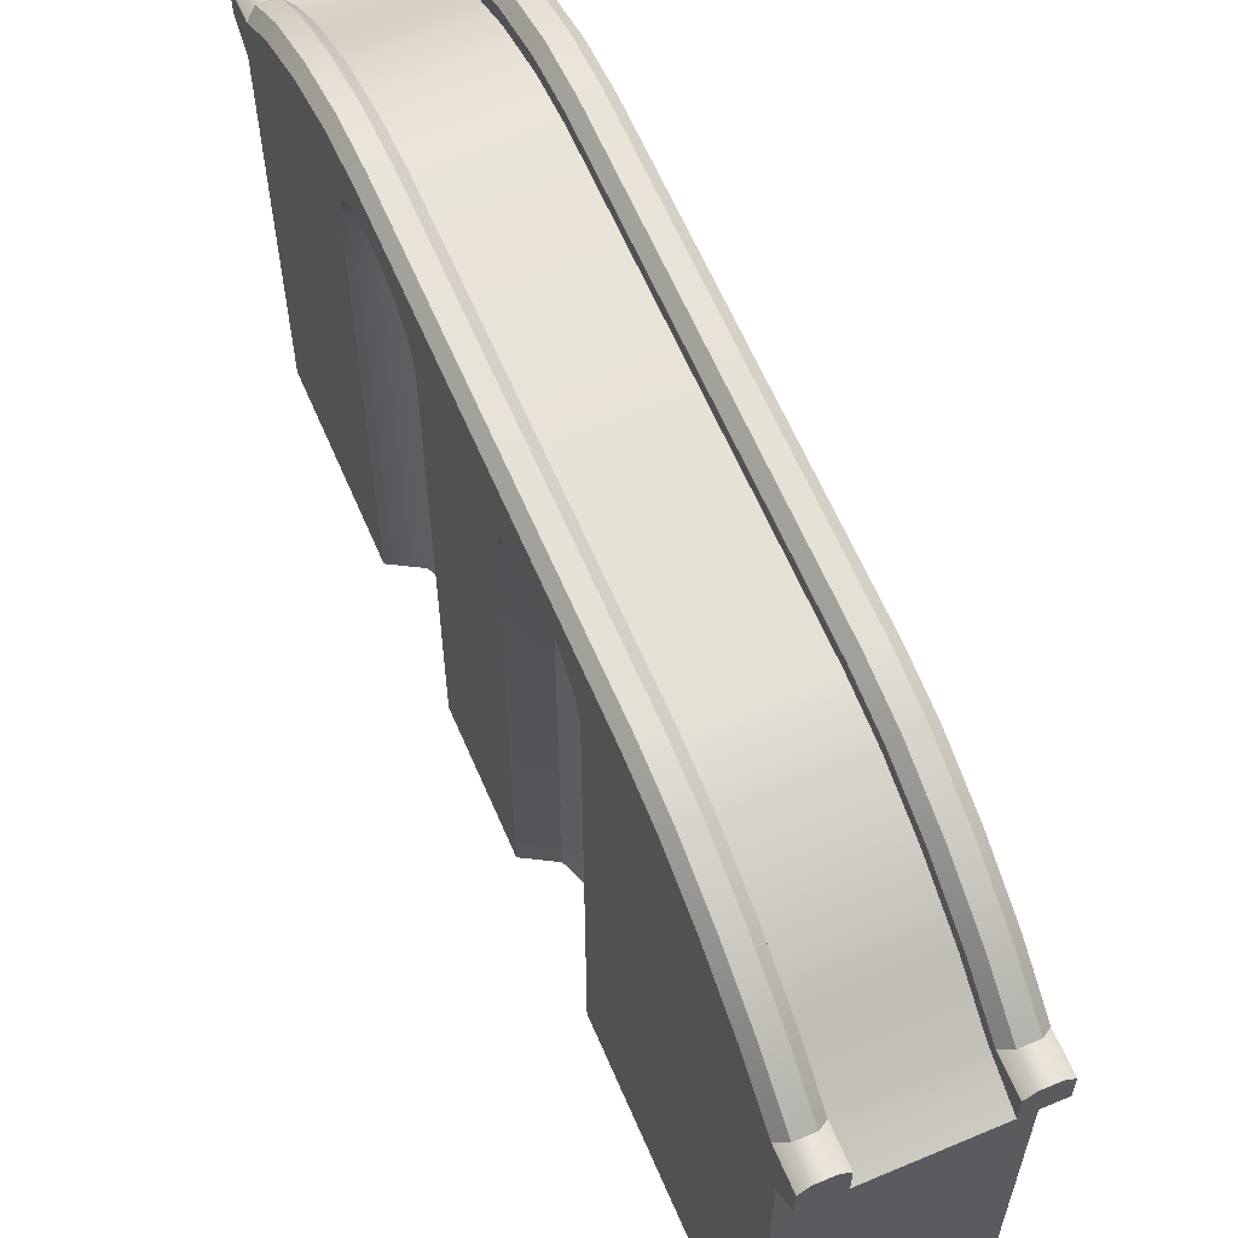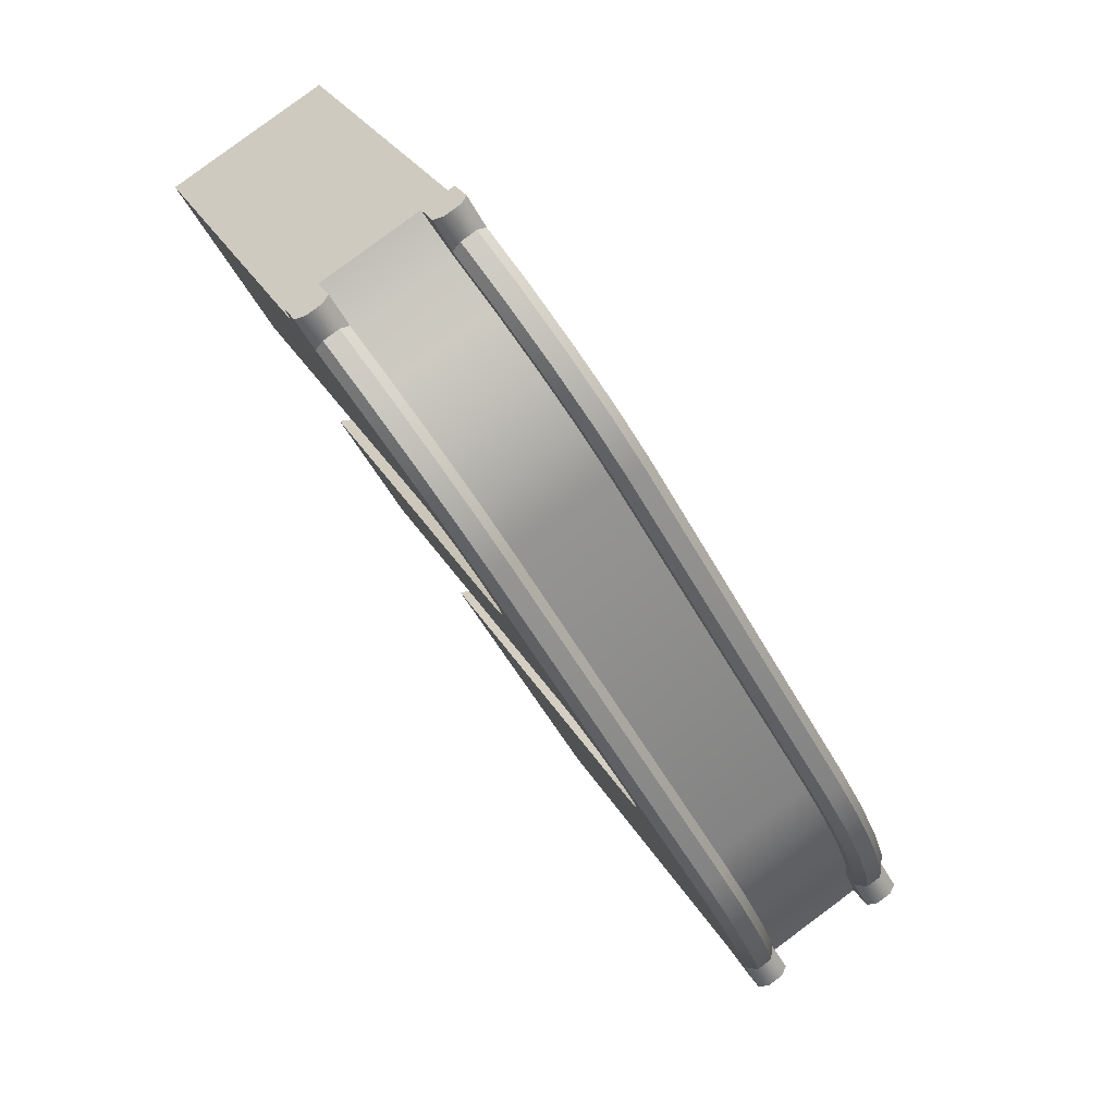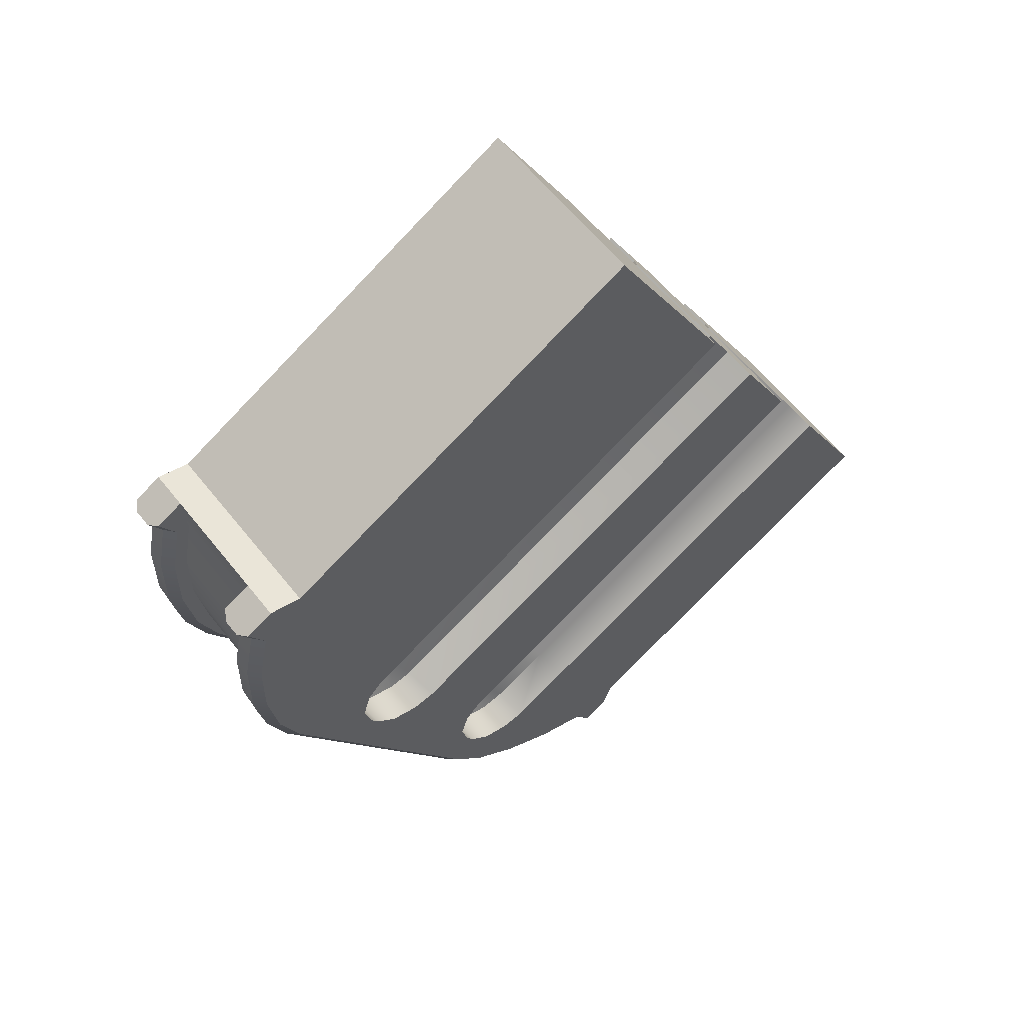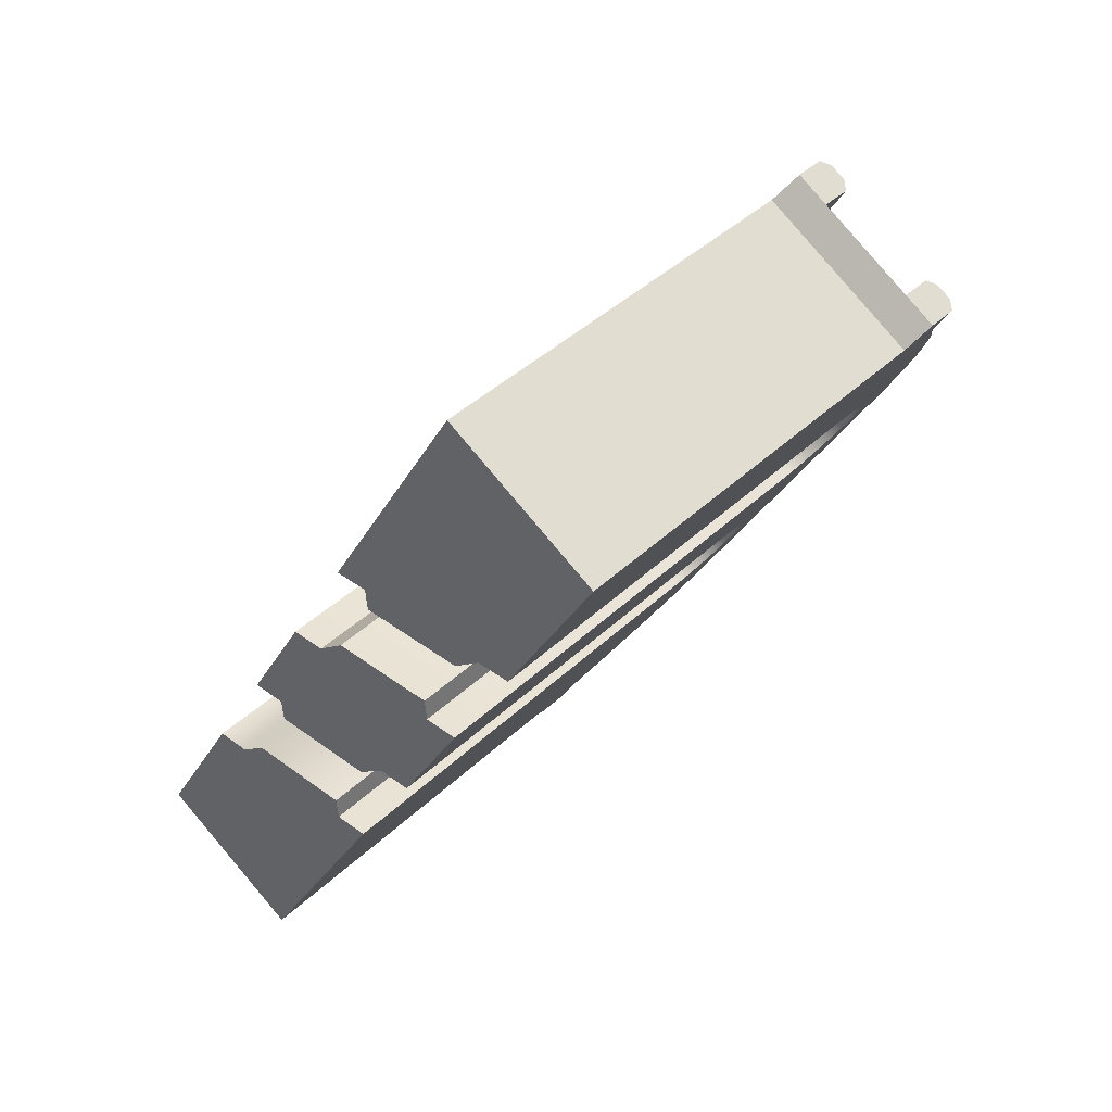
<metadata>
{"format":"obj","ext":"obj","renderer":"f3d","projection":"perspective","resolution":1024,"background":"white","views":[{"elev":62.8,"azim":-173.2,"up":"+Y"},{"elev":25.8,"azim":158.1,"up":"+Z"},{"elev":-78.4,"azim":-44.0,"up":"+Z"},{"elev":42.1,"azim":41.7,"up":"+Z"}]}
</metadata>
<code>
o building_bridge_B
v -0.3333 -0.05 -0.9623
v 0.3925 0.2 0.295
v 0.62 -0.006578 0.6889
v 0.4479 0.1843 0.3909
v 0.5106 0.1395 0.4994
v 0.571 0.07248 0.6041
v 0.2866 -0.006578 0.8813
v 0.0592 0.2 0.4874
v 0.2376 0.07248 0.7965
v 0.1772 0.1395 0.6919
v 0.1146 0.1843 0.5833
v -0.2866 -0.006577 -0.8813
v -0.0592 0.2 -0.4874
v -0.2376 0.07248 -0.7965
v -0.1772 0.1395 -0.6919
v -0.1146 0.1843 -0.5833
v -0.3925 0.2 -0.295
v -0.62 -0.006577 -0.6889
v -0.4479 0.1843 -0.3909
v -0.5106 0.1395 -0.4994
v -0.571 0.07248 -0.6041
v -0.6667 -0.05 -0.7698
v 0.3333 -0.05 0.9622
v 0.6667 -0.05 0.7698
v 0.2944 -1 0.1251
v 0.15 -1 -0.1251
v -0.15 -1 0.1251
v -0.2944 -1 -0.1251
v -0.06875 0.1574 0.2658
v -0.005554 0.04921 0.3753
v -0.03715 0.1416 0.3205
v -0.01402 0.09821 0.3606
v 0.4389 0.04921 0.3753
v 0.3757 0.1574 0.2658
v 0.4304 0.09821 0.3606
v 0.4073 0.1416 0.3205
v 0.06875 0.1574 -0.2658
v 0.005555 0.04921 -0.3753
v 0.03715 0.1416 -0.3205
v 0.01402 0.09821 -0.3606
v -0.4389 0.04921 -0.3753
v -0.3757 0.1574 -0.2658
v -0.4304 0.09821 -0.3606
v -0.4073 0.1416 -0.3205
v 0.3576 0.1574 0.2346
v 0.2944 0.04921 0.1251
v 0.326 0.1416 0.1798
v 0.3029 0.09821 0.1398
v 0.15 0.04921 -0.1251
v 0.0868 0.1574 -0.2346
v 0.1415 0.09821 -0.1398
v 0.1184 0.1416 -0.1798
v -0.15 0.04921 0.1251
v -0.0868 0.1574 0.2346
v -0.1415 0.09821 0.1398
v -0.1184 0.1416 0.1798
v -0.3576 0.1574 -0.2346
v -0.2944 0.04921 -0.1251
v -0.326 0.1416 -0.1798
v -0.3029 0.09821 -0.1398
v 0.1667 0.2 -0.09623
v -0.1667 0.2 0.09622
v -0.4 -0.05 -0.9238
v -0.6 -0.05 -0.8083
v -0.1 0.2 0.05773
v 0.1 0.2 -0.05774
v 0.6 -0.05 0.8083
v 0.4 -0.05 0.9238
v -0.5533 -0.006577 -0.7274
v -0.3533 -0.006577 -0.8429
v -0.5043 0.07248 -0.6426
v -0.3043 0.07248 -0.758
v -0.4439 0.1395 -0.5379
v -0.2439 0.1395 -0.6534
v -0.3812 0.1843 -0.4294
v -0.1812 0.1843 -0.5448
v -0.1259 0.2 -0.4489
v -0.3259 0.2 -0.3335
v 0.1259 0.2 0.4489
v 0.3259 0.2 0.3335
v 0.1812 0.1843 0.5448
v 0.3812 0.1843 0.4294
v 0.2439 0.1395 0.6534
v 0.4439 0.1395 0.5379
v 0.3043 0.07248 0.758
v 0.5043 0.07248 0.6426
v 0.5533 -0.006578 0.7274
v 0.3533 -0.006578 0.8429
v 0.2689 0.1139 0.8107
v 0.2458 0.09663 0.8106
v 0.2962 0.01446 0.898
v 0.3207 0.03 0.9003
v 0.301 0.1139 0.7922
v 0.3124 0.09663 0.7721
v 0.2499 0.1662 0.6638
v 0.2369 0.1851 0.6812
v 0.6193 0.03 0.7278
v 0.6296 0.01446 0.7055
v 0.5791 0.09663 0.6182
v 0.5676 0.1139 0.6383
v -0.6173 0.03 -0.7983
v -0.6 0.01429 -0.8083
v -0.5873 0.03 -0.7463
v -0.5629 0.01446 -0.744
v 0.2049 0.1851 0.6997
v 0.1833 0.1662 0.7023
v 0.5166 0.1662 0.5099
v 0.5035 0.1851 0.5273
v 0.1379 0.2328 0.5837
v 0.1181 0.2128 0.5894
v 0.4514 0.2128 0.397
v 0.4366 0.2328 0.4113
v 0.07828 0.2499 0.4805
v 0.06024 0.2294 0.4892
v 0.3936 0.2294 0.2968
v 0.377 0.2499 0.308
v 0.3507 0.03 0.9522
v 0.3333 0.01429 0.9622
v 0.4 0.01429 0.9238
v 0.3827 0.03 0.9338
v -0.4366 0.2328 -0.4113
v -0.4514 0.2128 -0.397
v -0.3936 0.2294 -0.2968
v -0.377 0.2499 -0.308
v -0.07828 0.2499 -0.4805
v -0.06023 0.2294 -0.4892
v -0.1181 0.2128 -0.5894
v -0.1379 0.2328 -0.5837
v -0.5035 0.1851 -0.5273
v -0.5166 0.1662 -0.5099
v -0.1833 0.1662 -0.7023
v -0.2049 0.1851 -0.6997
v -0.5676 0.1139 -0.6383
v -0.5791 0.09663 -0.6182
v -0.2458 0.09663 -0.8106
v -0.2689 0.1139 -0.8107
v -0.3269 0.2294 -0.3353
v -0.3449 0.2499 -0.3265
v -0.6193 0.03 -0.7278
v -0.6296 0.01446 -0.7055
v -0.2962 0.01446 -0.898
v -0.3207 0.03 -0.9003
v 0.1493 0.25 -0.08622
v 0.1667 0.2295 -0.09623
v -0.1493 0.25 0.08622
v -0.1667 0.2295 0.09622
v -0.3507 0.03 -0.9523
v -0.3333 0.01429 -0.9623
v 0.3527 0.03 0.8818
v 0.3629 0.01446 0.8595
v 0.6667 0.01429 0.7698
v 0.6493 0.03 0.7798
v -0.6667 0.01429 -0.7698
v -0.6493 0.03 -0.7798
v 0.1847 0.2128 0.5509
v 0.1699 0.2328 0.5652
v 0.5124 0.09663 0.6566
v 0.5356 0.1139 0.6567
v 0.4715 0.1851 0.5458
v 0.4499 0.1662 0.5484
v 0.5629 0.01446 0.744
v 0.5873 0.03 0.7463
v -0.4 0.01429 -0.9238
v -0.3827 0.03 -0.9338
v -0.3629 0.01446 -0.8595
v -0.3527 0.03 -0.8818
v 0.1173 0.25 -0.06774
v 0.1 0.2295 -0.05774
v 0.1103 0.2499 0.462
v 0.1269 0.2294 0.4507
v -0.1103 0.2499 -0.462
v -0.1269 0.2294 -0.4507
v -0.3124 0.09663 -0.7721
v -0.301 0.1139 -0.7922
v -0.4045 0.2328 -0.4298
v -0.3847 0.2128 -0.4355
v -0.2499 0.1662 -0.6638
v -0.2369 0.1851 -0.6812
v -0.4715 0.1851 -0.5458
v -0.4499 0.1662 -0.5484
v -0.1847 0.2128 -0.5509
v -0.1699 0.2328 -0.5652
v -0.5356 0.1139 -0.6567
v -0.5124 0.09663 -0.6566
v 0.3269 0.2294 0.3353
v 0.3449 0.2499 0.3265
v 0.3847 0.2128 0.4355
v 0.4045 0.2328 0.4298
v 0.6173 0.03 0.7983
v 0.6 0.01429 0.8083
v -0.1 0.2295 0.05773
v -0.1173 0.25 0.06773
v 0.2161 -1 0.1737
v 0.0155 -1 -0.1737
v -0.0155 -1 0.1737
v -0.2161 -1 -0.1737
v 0.03415 0.1145 0.2597
v 0.07278 0.04836 0.3266
v 0.05346 0.1048 0.2932
v 0.0676 0.0783 0.3177
v 0.3044 0.04836 0.3266
v 0.2658 0.1145 0.2597
v 0.2992 0.0783 0.3177
v 0.2851 0.1048 0.2932
v -0.03415 0.1145 -0.2597
v -0.07277 0.04836 -0.3266
v -0.05346 0.1048 -0.2932
v -0.0676 0.0783 -0.3177
v -0.3044 0.04836 -0.3266
v -0.2658 0.1145 -0.2597
v -0.2992 0.0783 -0.3177
v -0.2851 0.1048 -0.2932
v 0.2547 0.1145 0.2406
v 0.2161 0.04836 0.1737
v 0.2354 0.1048 0.2072
v 0.2213 0.0783 0.1827
v 0.0155 0.04836 -0.1737
v -0.02312 0.1145 -0.2406
v 0.01033 0.0783 -0.1827
v -0.00381 0.1048 -0.2072
v -0.0155 0.04836 0.1737
v 0.02312 0.1145 0.2406
v -0.01033 0.0783 0.1827
v 0.003812 0.1048 0.2072
v -0.2547 0.1145 -0.2406
v -0.2161 0.04836 -0.1737
v -0.2354 0.1048 -0.2072
v -0.2213 0.0783 -0.1827
v -0.07593 -1 0.1251
v 0.2204 -1 0.1251
v 0.005323 0.1574 0.2658
v 0.3016 0.1574 0.2658
v 0.3332 0.1416 0.3205
v 0.03692 0.1416 0.3205
v 0.3563 0.09821 0.3606
v 0.06005 0.09821 0.3606
v 0.3648 0.04921 0.3753
v 0.06852 0.04921 0.3753
v -0.07593 0.04921 0.1251
v 0.2204 0.04921 0.1251
v 0.2288 0.09821 0.1398
v -0.06746 0.09821 0.1398
v 0.252 0.1416 0.1798
v -0.04433 0.1416 0.1798
v 0.2836 0.1574 0.2346
v -0.01273 0.1574 0.2346
v -0.2204 -1 -0.1251
v 0.07593 -1 -0.1251
v -0.005321 0.1574 -0.2658
v -0.3016 0.1574 -0.2658
v -0.3332 0.1416 -0.3205
v -0.03692 0.1416 -0.3205
v -0.3563 0.09821 -0.3606
v -0.06005 0.09821 -0.3606
v -0.3648 0.04921 -0.3753
v -0.06852 0.04921 -0.3753
v -0.2836 0.1574 -0.2346
v 0.01273 0.1574 -0.2346
v 0.04433 0.1416 -0.1798
v -0.252 0.1416 -0.1798
v 0.06746 0.09821 -0.1398
v -0.2288 0.09821 -0.1398
v 0.07593 0.04921 -0.1251
v -0.2204 0.04921 -0.1251
v -0.3083 -0.1 -0.9189
v 0.005555 -0.1 -0.3753
v 0.4389 -0.1 0.3753
v -0.4389 -0.1 -0.3753
v -0.005554 -0.1 0.3753
v -0.6417 -0.1 -0.7265
v 0.3083 -0.1 0.9189
v 0.6417 -0.1 0.7265
v -0.375 -0.1 -0.8805
v -0.575 -0.1 -0.765
v 0.575 -0.1 0.765
v 0.375 -0.1 0.8805
v -0.07277 -0.1 -0.3266
v 0.3044 -0.1 0.3266
v -0.3044 -0.1 -0.3266
v 0.07278 -0.1 0.3266
v 0.06852 -0.1 0.3753
v 0.3648 -0.1 0.3753
v -0.3648 -0.1 -0.3753
v -0.06852 -0.1 -0.3753
v -0.3083 -1 -0.9189
v 0.005555 -1 -0.3753
v 0.4389 -1 0.3753
v -0.4389 -1 -0.3753
v -0.005554 -1 0.3753
v -0.6417 -1 -0.7265
v 0.3083 -1 0.9189
v 0.6417 -1 0.7265
v -0.375 -1 -0.8805
v -0.575 -1 -0.765
v 0.575 -1 0.765
v 0.375 -1 0.8805
v -0.07277 -1 -0.3266
v 0.3044 -1 0.3266
v -0.3044 -1 -0.3266
v 0.07278 -1 0.3266
v 0.06852 -1 0.3753
v 0.3648 -1 0.3753
v -0.3648 -1 -0.3753
v -0.06852 -1 -0.3753
f 53 55 60 58
f 22 270 268 41
f 8 11 110 114
f 70 72 173 165
f 82 80 79 81
f 159 108 112 188
f 68 67 87 88
f 81 79 170 155
f 209 279 277 206
f 198 280 281 238
f 239 53 27 229
f 263 49 26 248
f 12 40 38 1
f 257 57 42 250
f 43 18 22 41
f 27 53 58 28
f 38 266 265 1
f 47 48 51 52
f 51 48 46 49
f 49 46 25 26
f 7 32 30 23
f 30 269 271 23
f 55 56 59 60
f 201 278 280 198
f 232 34 36 233
f 233 36 35 235
f 235 35 33 237
f 250 42 44 251
f 251 44 43 253
f 253 43 41 255
f 240 46 48 241
f 241 48 47 243
f 243 47 45 245
f 258 50 52 259
f 259 52 51 261
f 261 51 49 263
f 231 29 54 246
f 35 3 24 33
f 9 32 7
f 40 12 14
f 62 59 56
f 21 18 43
f 36 6 3 35
f 47 52 61
f 47 61 2
f 31 32 9 10
f 62 56 54
f 8 29 31 11
f 11 31 10
f 34 45 2 4
f 36 34 4 5
f 6 36 5
f 45 47 2
f 62 17 59
f 59 17 57
f 17 19 42 57
f 19 20 44 42
f 20 21 43 44
f 8 62 54 29
f 52 50 61
f 50 37 13 61
f 39 40 15 16
f 15 40 14
f 37 39 16 13
f 101 154 139 103
f 83 81 155 95
f 66 65 79 80
f 89 93 96 105
f 78 65 66 77
f 82 84 160 187
f 133 183 103 139
f 87 67 190 161
f 158 100 108 159
f 72 70 69 71
f 84 86 157 160
f 74 72 71 73
f 86 87 161 157
f 88 85 94 150
f 76 74 73 75
f 64 22 153 102
f 78 77 76 75
f 105 96 156 109
f 92 149 93 89
f 22 18 140 153
f 72 74 177 173
f 84 82 81 83
f 147 164 166 142
f 86 84 83 85
f 74 76 181 177
f 192 145 113 169
f 88 87 86 85
f 73 71 184 180
f 64 69 70 63
f 125 171 167 143
f 148 163 164 147
f 10 9 90 106
f 138 124 145 192
f 118 119 120 117
f 2 61 144 115
f 17 62 146 123
f 3 6 99 98
f 65 78 137 191
f 16 15 131 127
f 85 83 95 94
f 18 21 134 140
f 71 69 104 184
f 21 20 130 134
f 15 14 135 131
f 61 13 126 144
f 62 8 114 146
f 20 19 122 130
f 4 2 115 111
f 5 4 111 107
f 162 97 100 158
f 6 5 107 99
f 7 23 118 91
f 24 3 98 151
f 102 153 154 101
f 109 156 169 113
f 69 64 102 104
f 188 112 116 186
f 68 88 150 119
f 124 138 175 121
f 190 151 152 189
f 76 77 172 181
f 171 125 128 182
f 77 66 168 172
f 121 175 179 129
f 78 75 176 137
f 182 128 132 178
f 79 65 191 170
f 129 179 183 133
f 63 70 165 163
f 178 132 136 174
f 19 17 123 122
f 143 167 186 116
f 66 80 185 168
f 14 12 141 135
f 117 120 149 92
f 13 16 127 126
f 11 10 106 110
f 174 136 142 166
f 189 152 97 162
f 75 73 180 176
f 12 1 148 141
f 80 82 187 185
f 90 91 92 89
f 94 95 96 93
f 98 99 100 97
f 101 103 104 102
f 106 90 89 105
f 99 107 108 100
f 110 106 105 109
f 107 111 112 108
f 114 110 109 113
f 111 115 116 112
f 122 123 124 121
f 126 127 128 125
f 130 122 121 129
f 127 131 132 128
f 134 130 129 133
f 131 135 136 132
f 140 134 133 139
f 135 141 142 136
f 144 126 125 143
f 146 114 113 145
f 147 142 141 148
f 115 144 143 116
f 123 146 145 124
f 91 118 117 92
f 151 98 97 152
f 139 154 153 140
f 95 155 156 96
f 158 159 160 157
f 162 158 157 161
f 150 94 93 149
f 163 165 166 164
f 192 169 170 191
f 168 185 186 167
f 138 192 191 137
f 172 168 167 171
f 189 162 161 190
f 119 150 149 120
f 174 166 165 173
f 184 104 103 183
f 178 174 173 177
f 180 184 183 179
f 182 178 177 181
f 176 180 179 175
f 171 182 181 172
f 137 176 175 138
f 188 186 185 187
f 155 170 169 156
f 159 188 187 160
f 9 7 91 90
f 1 63 163 148
f 67 24 151 190
f 23 68 119 118
f 41 268 283 255
f 238 281 269 30
f 214 221 195 193
f 226 217 194 196
f 218 225 210 205
f 197 202 204 199
f 199 204 203 200
f 200 203 201 198
f 205 210 212 207
f 207 212 211 208
f 208 211 209 206
f 221 214 216 223
f 223 216 215 224
f 224 215 213 222
f 225 218 220 227
f 227 220 219 228
f 228 219 217 226
f 202 197 222 213
f 34 232 245 45
f 56 244 246 54
f 55 242 244 56
f 53 239 242 55
f 32 236 238 30
f 31 234 236 32
f 29 231 234 31
f 46 240 230 25
f 24 272 267 33
f 60 262 264 58
f 206 277 284 256
f 59 260 262 60
f 253 255 209 211
f 57 257 260 59
f 251 253 211 212
f 40 254 256 38
f 250 251 212 210
f 39 252 254 40
f 257 250 210 225
f 37 249 252 39
f 260 257 225 227
f 50 258 249 37
f 262 260 227 228
f 58 264 247 28
f 264 262 228 226
f 255 283 279 209
f 247 264 226 196
f 256 254 208 206
f 254 252 207 208
f 252 249 205 207
f 249 258 218 205
f 258 259 220 218
f 259 261 219 220
f 261 263 217 219
f 263 248 194 217
f 237 282 278 201
f 238 236 200 198
f 236 234 199 200
f 234 231 197 199
f 231 246 222 197
f 246 244 224 222
f 244 242 223 224
f 242 239 221 223
f 239 229 195 221
f 230 240 214 193
f 240 241 216 214
f 241 243 215 216
f 243 245 213 215
f 245 232 202 213
f 232 233 204 202
f 233 235 203 204
f 235 237 201 203
f 256 284 266 38
f 64 63 273 274
f 22 64 274 270
f 68 23 271 276
f 24 67 275 272
f 67 68 276 275
f 63 1 265 273
f 33 267 282 237
f 270 274 294 290
f 266 284 304 286
f 279 283 303 299
f 275 276 296 295
f 282 267 287 302
f 284 277 297 304
f 272 275 295 292
f 268 270 290 288
f 281 280 300 301
f 273 265 285 293
f 267 272 292 287
f 278 282 302 298
f 277 279 299 297
f 271 269 289 291
f 280 278 298 300
f 265 266 286 285
f 269 281 301 289
f 274 273 293 294
f 276 271 291 296
f 283 268 288 303
f 28 247 229 27
f 196 195 229 247
f 193 195 196 194
f 248 230 193 194
f 25 230 248 26
f 296 291 289 301
f 288 290 294 303
f 286 304 293 285
f 287 292 295 302
f 295 296 301 302
f 298 302 301 300
f 293 304 303 294
f 297 299 303 304

</code>
